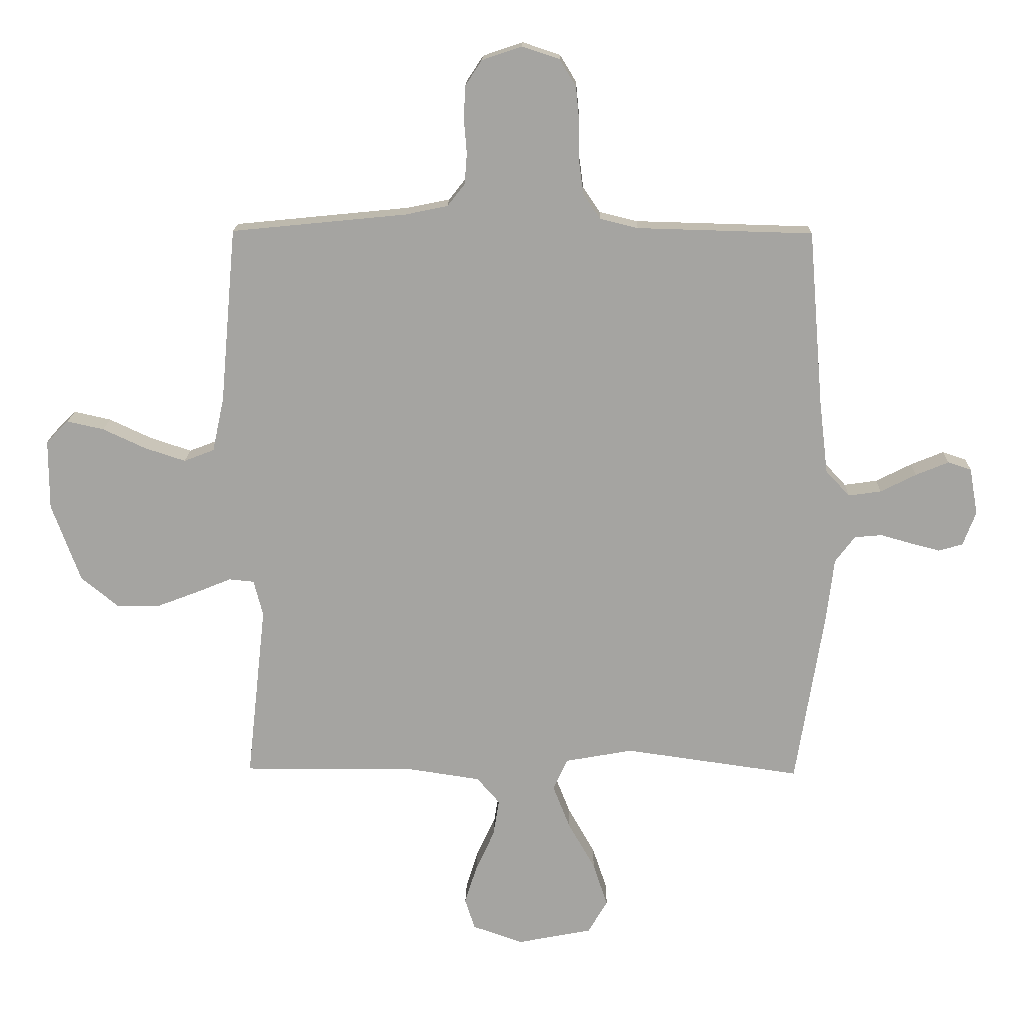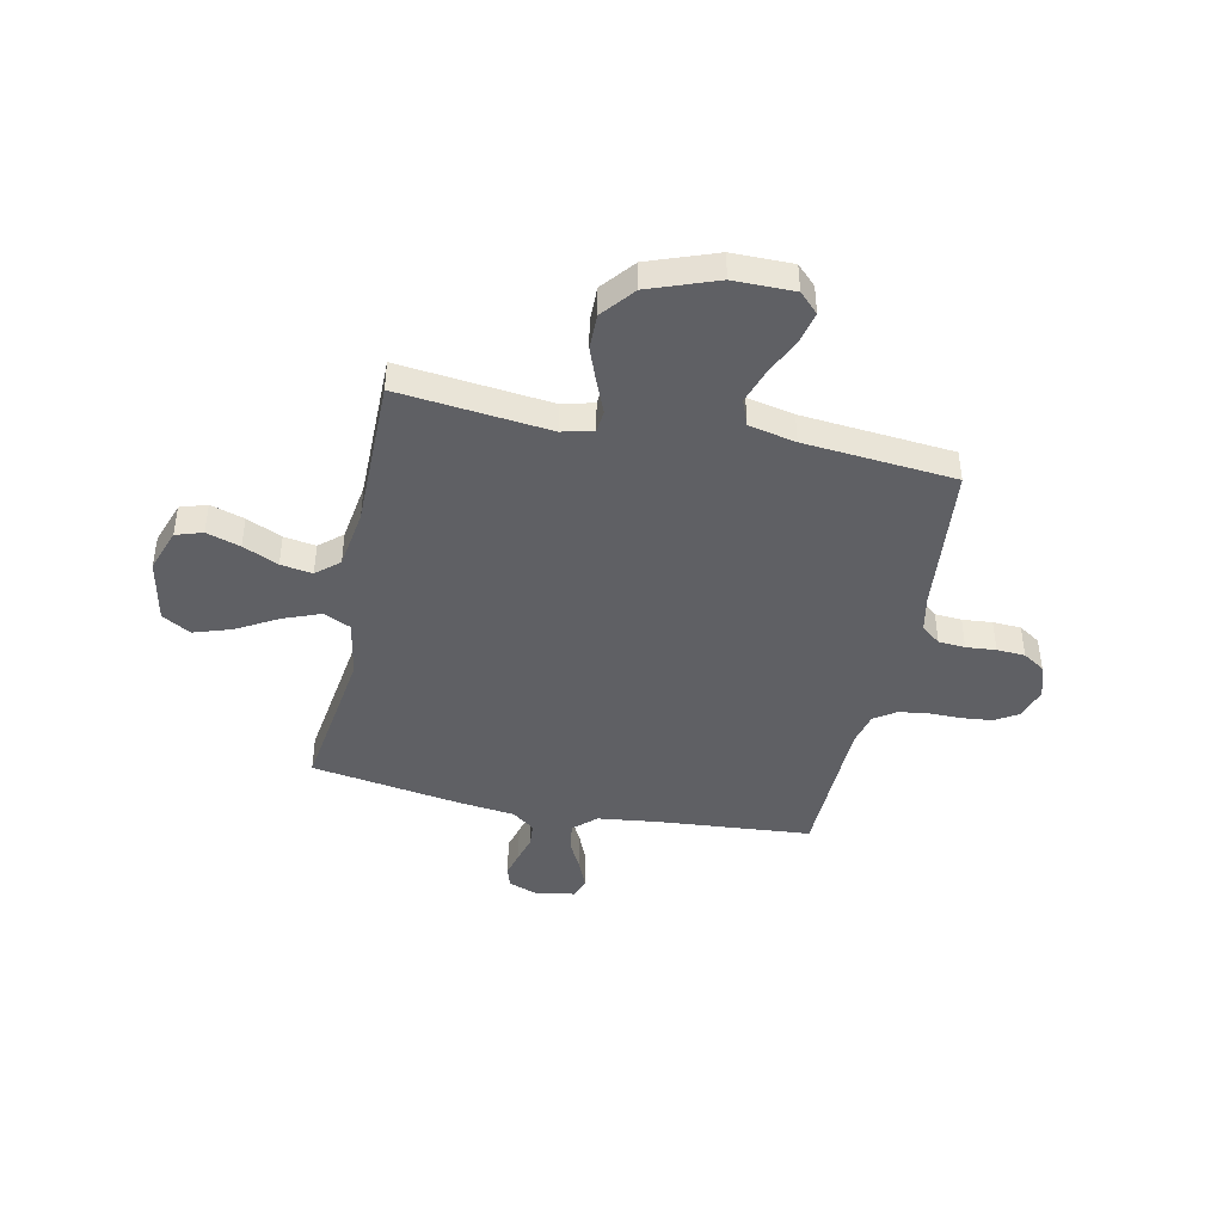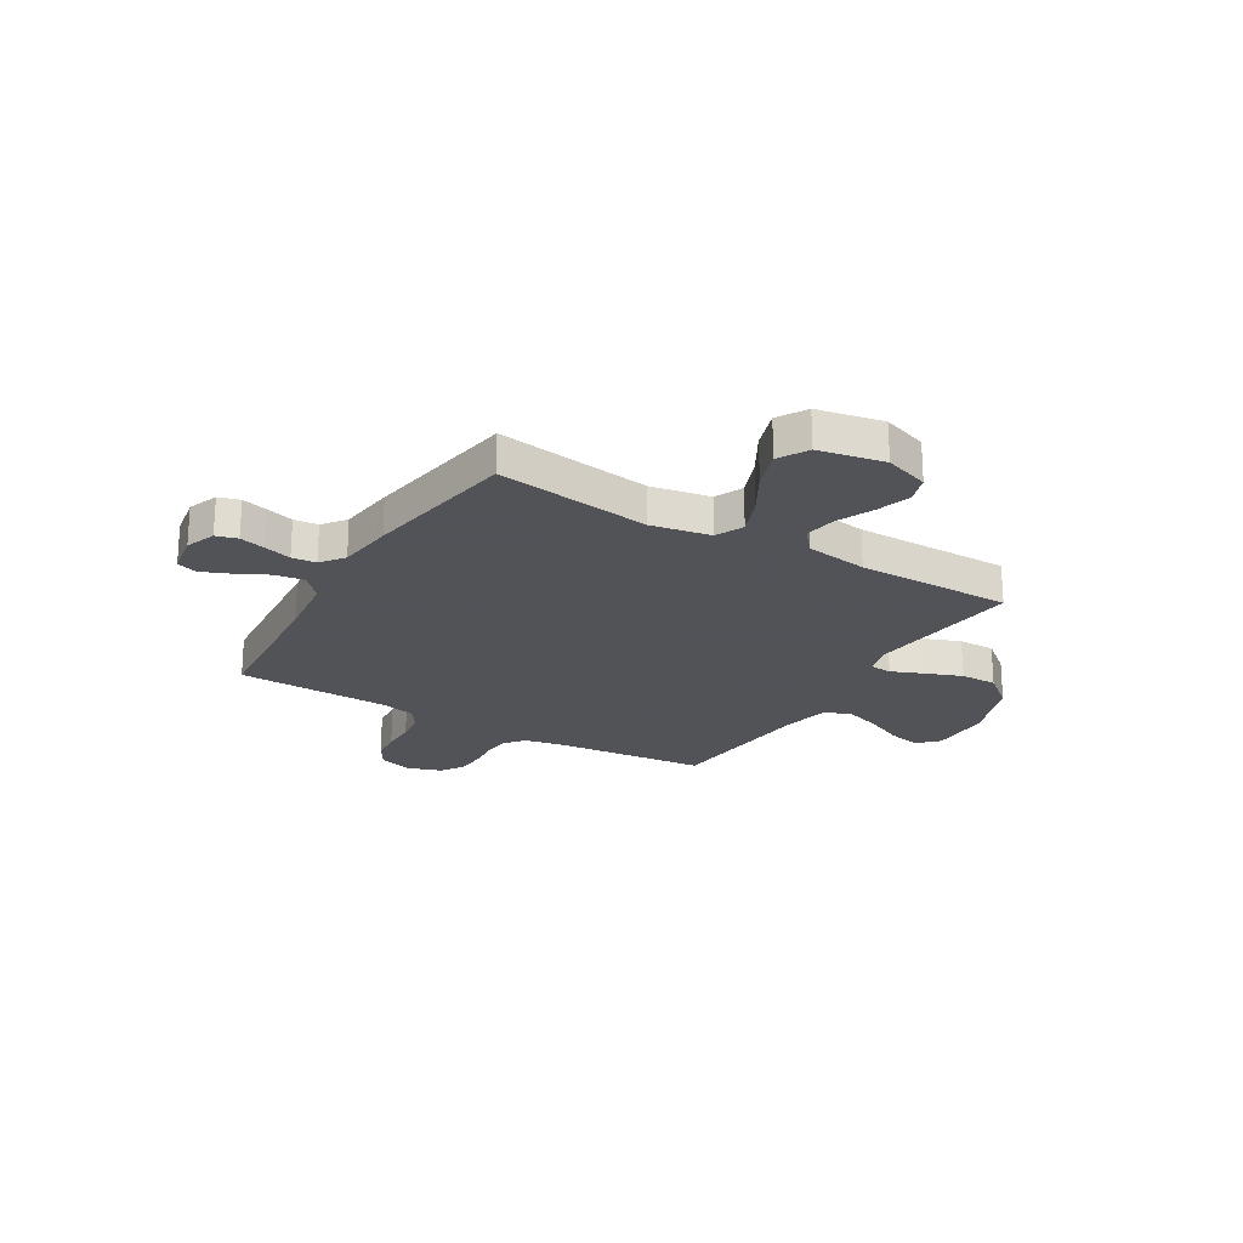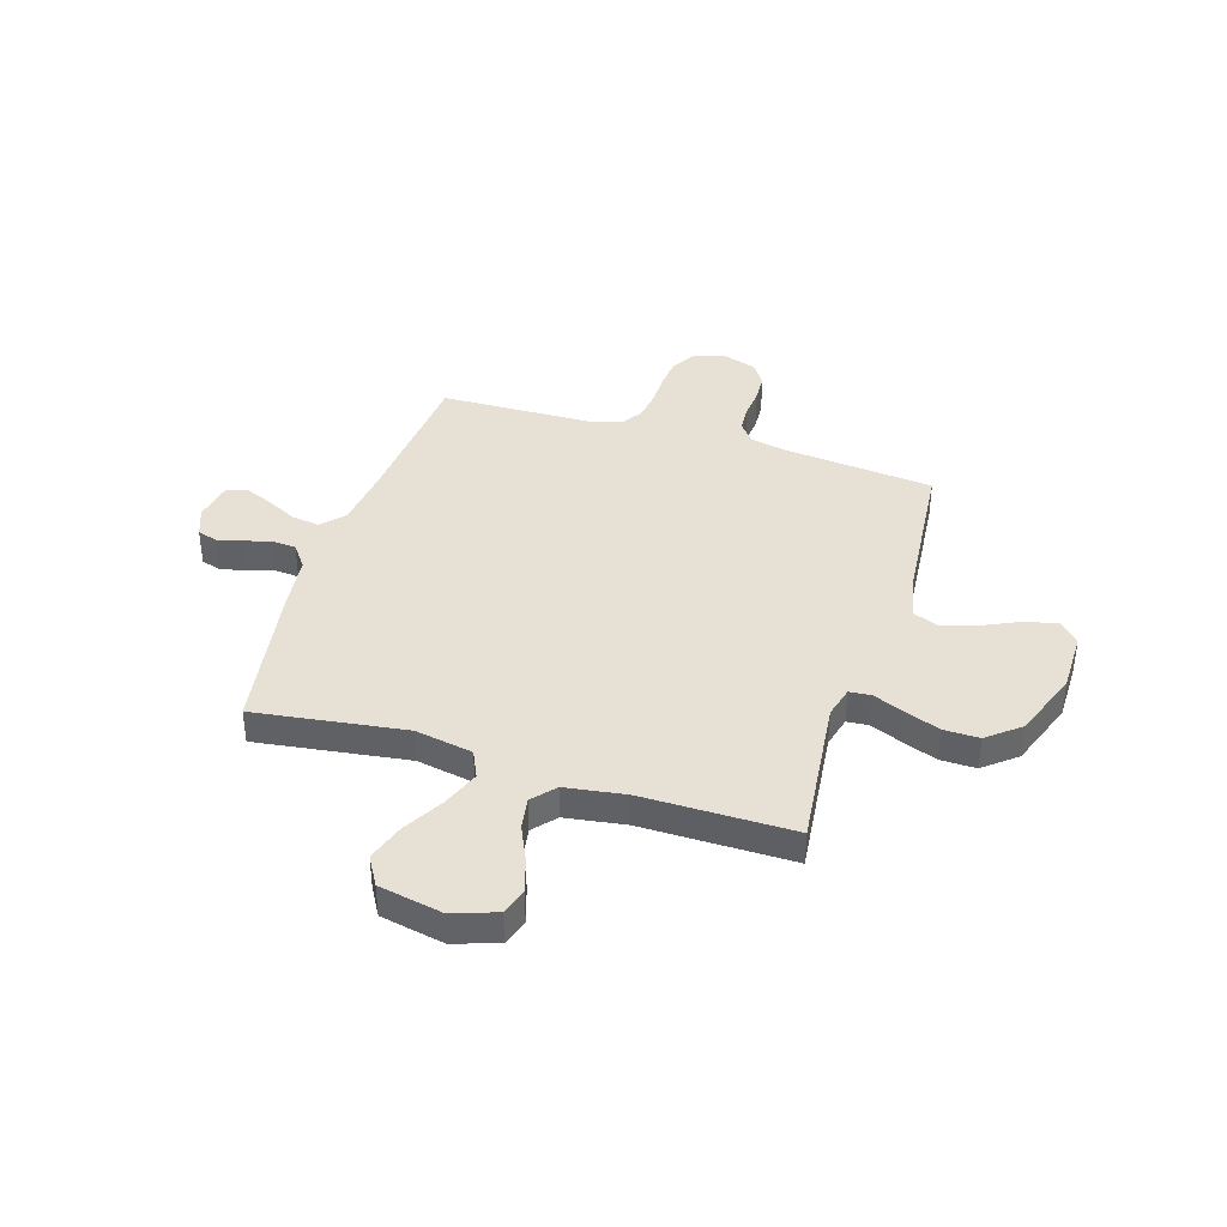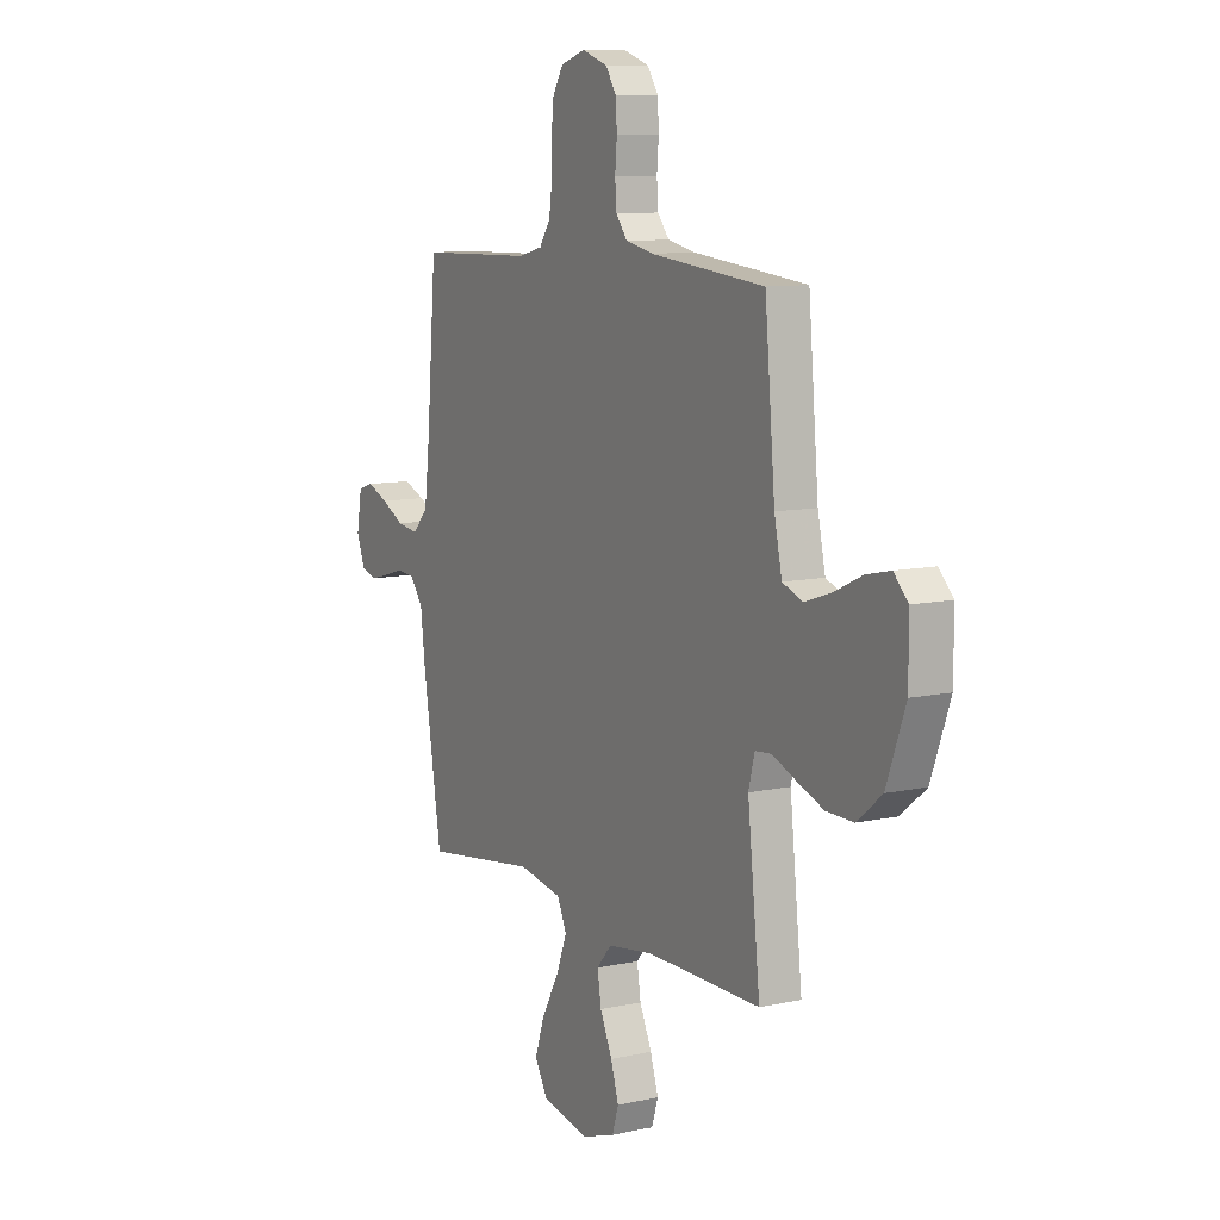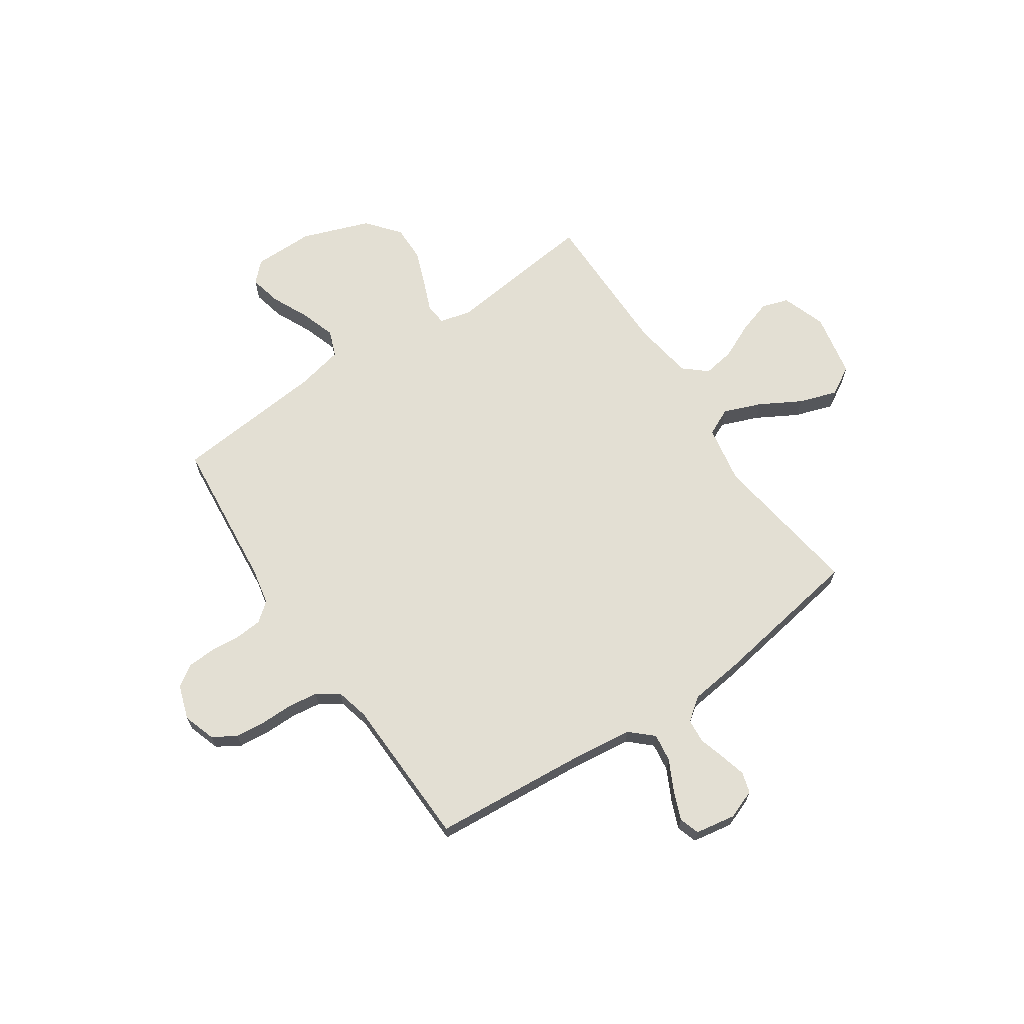
<metadata>
{"format":"obj","ext":"obj","renderer":"f3d","projection":"perspective","resolution":1024,"background":"white","views":[{"elev":16.4,"azim":1.4,"up":"+Z"},{"elev":-43.3,"azim":-101.9,"up":"+Y"},{"elev":-22.5,"azim":149.1,"up":"+Y"},{"elev":39.3,"azim":-162.6,"up":"+Y"},{"elev":9.8,"azim":-119.6,"up":"+Z"},{"elev":67.0,"azim":55.8,"up":"+Y"}]}
</metadata>
<code>
v -0.5 0.07 0.5
v -0.2 0.07 0.53
v -0.128 0.07 0.545
v -0.098 0.07 0.583
v -0.094 0.07 0.636
v -0.099 0.07 0.695
v -0.096 0.07 0.751
v -0.068 0.07 0.794
v 0 0.07 0.817
v 0.064 0.07 0.796
v 0.092 0.07 0.75
v 0.098 0.07 0.69
v 0.098 0.07 0.625
v 0.106 0.07 0.567
v 0.135 0.07 0.524
v 0.2 0.07 0.508
v 0.5 0.07 0.5
v 0.525 0.07 0.2
v 0.54 0.07 0.075
v 0.581 0.07 0.031
v 0.637 0.07 0.039
v 0.698 0.07 0.07
v 0.754 0.07 0.093
v 0.794 0.07 0.08
v 0.808 0.07 0
v 0.786 0.07 -0.058
v 0.745 0.07 -0.07
v 0.695 0.07 -0.057
v 0.642 0.07 -0.042
v 0.595 0.07 -0.046
v 0.561 0.07 -0.091
v 0.548 0.07 -0.2
v 0.5 0.07 -0.5
v 0.2 0.07 -0.458
v 0.085 0.07 -0.479
v 0.06 0.07 -0.533
v 0.089 0.07 -0.607
v 0.135 0.07 -0.688
v 0.16 0.07 -0.763
v 0.127 0.07 -0.82
v 0 0.07 -0.845
v -0.087 0.07 -0.815
v -0.104 0.07 -0.762
v -0.083 0.07 -0.695
v -0.051 0.07 -0.625
v -0.041 0.07 -0.562
v -0.08 0.07 -0.517
v -0.2 0.07 -0.499
v -0.5 0.07 -0.5
v -0.467 0.07 -0.2
v -0.483 0.07 -0.138
v -0.526 0.07 -0.134
v -0.587 0.07 -0.159
v -0.658 0.07 -0.186
v -0.729 0.07 -0.187
v -0.794 0.07 -0.134
v -0.843 0.07 0
v -0.843 0.07 0.12
v -0.805 0.07 0.158
v -0.742 0.07 0.144
v -0.669 0.07 0.11
v -0.599 0.07 0.087
v -0.547 0.07 0.107
v -0.527 0.07 0.2
v -0.5 0 0.5
v -0.2 0 0.53
v -0.128 0 0.545
v -0.098 0 0.583
v -0.094 0 0.636
v -0.099 0 0.695
v -0.096 0 0.751
v -0.068 0 0.794
v 0 0 0.817
v 0.064 0 0.796
v 0.092 0 0.75
v 0.098 0 0.69
v 0.098 0 0.625
v 0.106 0 0.567
v 0.135 0 0.524
v 0.2 0 0.508
v 0.5 0 0.5
v 0.525 0 0.2
v 0.54 0 0.075
v 0.581 0 0.031
v 0.637 0 0.039
v 0.698 0 0.07
v 0.754 0 0.093
v 0.794 0 0.08
v 0.808 0 0
v 0.786 0 -0.058
v 0.745 0 -0.07
v 0.695 0 -0.057
v 0.642 0 -0.042
v 0.595 0 -0.046
v 0.561 0 -0.091
v 0.548 0 -0.2
v 0.5 0 -0.5
v 0.2 0 -0.458
v 0.085 0 -0.479
v 0.06 0 -0.533
v 0.089 0 -0.607
v 0.135 0 -0.688
v 0.16 0 -0.763
v 0.127 0 -0.82
v 0 0 -0.845
v -0.087 0 -0.815
v -0.104 0 -0.762
v -0.083 0 -0.695
v -0.051 0 -0.625
v -0.041 0 -0.562
v -0.08 0 -0.517
v -0.2 0 -0.499
v -0.5 0 -0.5
v -0.467 0 -0.2
v -0.483 0 -0.138
v -0.526 0 -0.134
v -0.587 0 -0.159
v -0.658 0 -0.186
v -0.729 0 -0.187
v -0.794 0 -0.134
v -0.843 0 0
v -0.843 0 0.12
v -0.805 0 0.158
v -0.742 0 0.144
v -0.669 0 0.11
v -0.599 0 0.087
v -0.547 0 0.107
v -0.527 0 0.2
f 58 59 60 61
f 58 61 62
f 57 58 62
f 56 57 62
f 55 56 62 63
f 52 53 54 55
f 48 49 50
f 47 48 50 51
f 42 43 44 45
f 40 41 42 45
f 40 45 46
f 37 38 39 40
f 36 37 40 46
f 35 36 46 47
f 31 32 33 34
f 30 31 34 35
f 26 27 28 29
f 24 25 26 29
f 24 29 30
f 21 22 23 24
f 21 24 30
f 20 21 30 35
f 16 17 18
f 15 16 18 19
f 10 11 12 13
f 10 13 14
f 9 10 14
f 8 9 14
f 5 6 7 8
f 4 5 8 14
f 3 4 14 15
f 64 1 2
f 63 64 2 3
f 52 55 63 3
f 20 35 47 51
f 19 20 51 52
f 3 15 19 52
f 125 124 123 122
f 126 125 122
f 126 122 121
f 126 121 120
f 127 126 120 119
f 119 118 117 116
f 114 113 112
f 115 114 112 111
f 109 108 107 106
f 109 106 105 104
f 110 109 104
f 104 103 102 101
f 110 104 101 100
f 111 110 100 99
f 98 97 96 95
f 99 98 95 94
f 93 92 91 90
f 93 90 89 88
f 94 93 88
f 88 87 86 85
f 94 88 85
f 99 94 85 84
f 82 81 80
f 83 82 80 79
f 77 76 75 74
f 78 77 74
f 78 74 73
f 78 73 72
f 72 71 70 69
f 78 72 69 68
f 79 78 68 67
f 66 65 128
f 67 66 128 127
f 67 127 119 116
f 115 111 99 84
f 116 115 84 83
f 116 83 79 67
f 1 65 66 2
f 2 66 67 3
f 3 67 68 4
f 4 68 69 5
f 5 69 70 6
f 6 70 71 7
f 7 71 72 8
f 8 72 73 9
f 9 73 74 10
f 10 74 75 11
f 11 75 76 12
f 12 76 77 13
f 13 77 78 14
f 14 78 79 15
f 15 79 80 16
f 16 80 81 17
f 17 81 82 18
f 18 82 83 19
f 19 83 84 20
f 20 84 85 21
f 21 85 86 22
f 22 86 87 23
f 23 87 88 24
f 24 88 89 25
f 25 89 90 26
f 26 90 91 27
f 27 91 92 28
f 28 92 93 29
f 29 93 94 30
f 30 94 95 31
f 31 95 96 32
f 32 96 97 33
f 33 97 98 34
f 34 98 99 35
f 35 99 100 36
f 36 100 101 37
f 37 101 102 38
f 38 102 103 39
f 39 103 104 40
f 40 104 105 41
f 41 105 106 42
f 42 106 107 43
f 43 107 108 44
f 44 108 109 45
f 45 109 110 46
f 46 110 111 47
f 47 111 112 48
f 48 112 113 49
f 49 113 114 50
f 50 114 115 51
f 51 115 116 52
f 52 116 117 53
f 53 117 118 54
f 54 118 119 55
f 55 119 120 56
f 56 120 121 57
f 57 121 122 58
f 58 122 123 59
f 59 123 124 60
f 60 124 125 61
f 61 125 126 62
f 62 126 127 63
f 63 127 128 64
f 64 128 65 1

</code>
